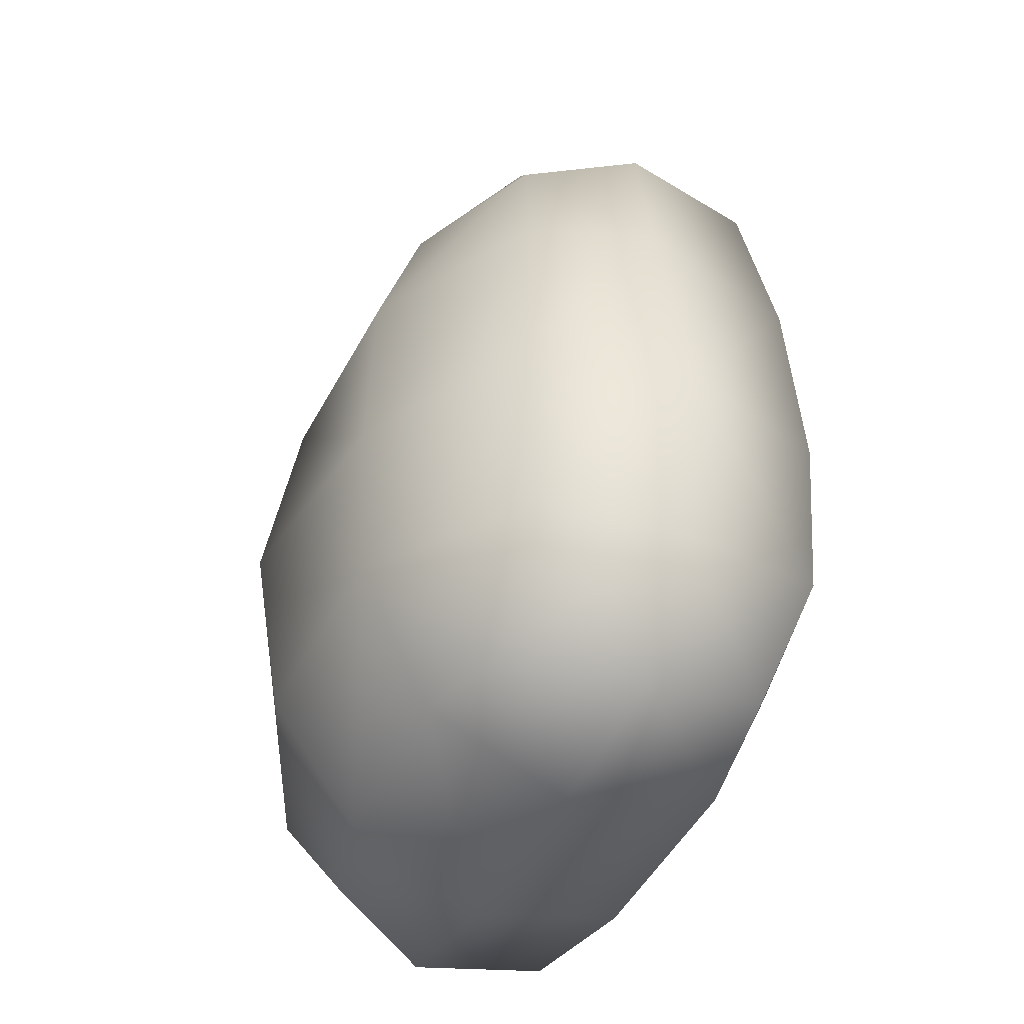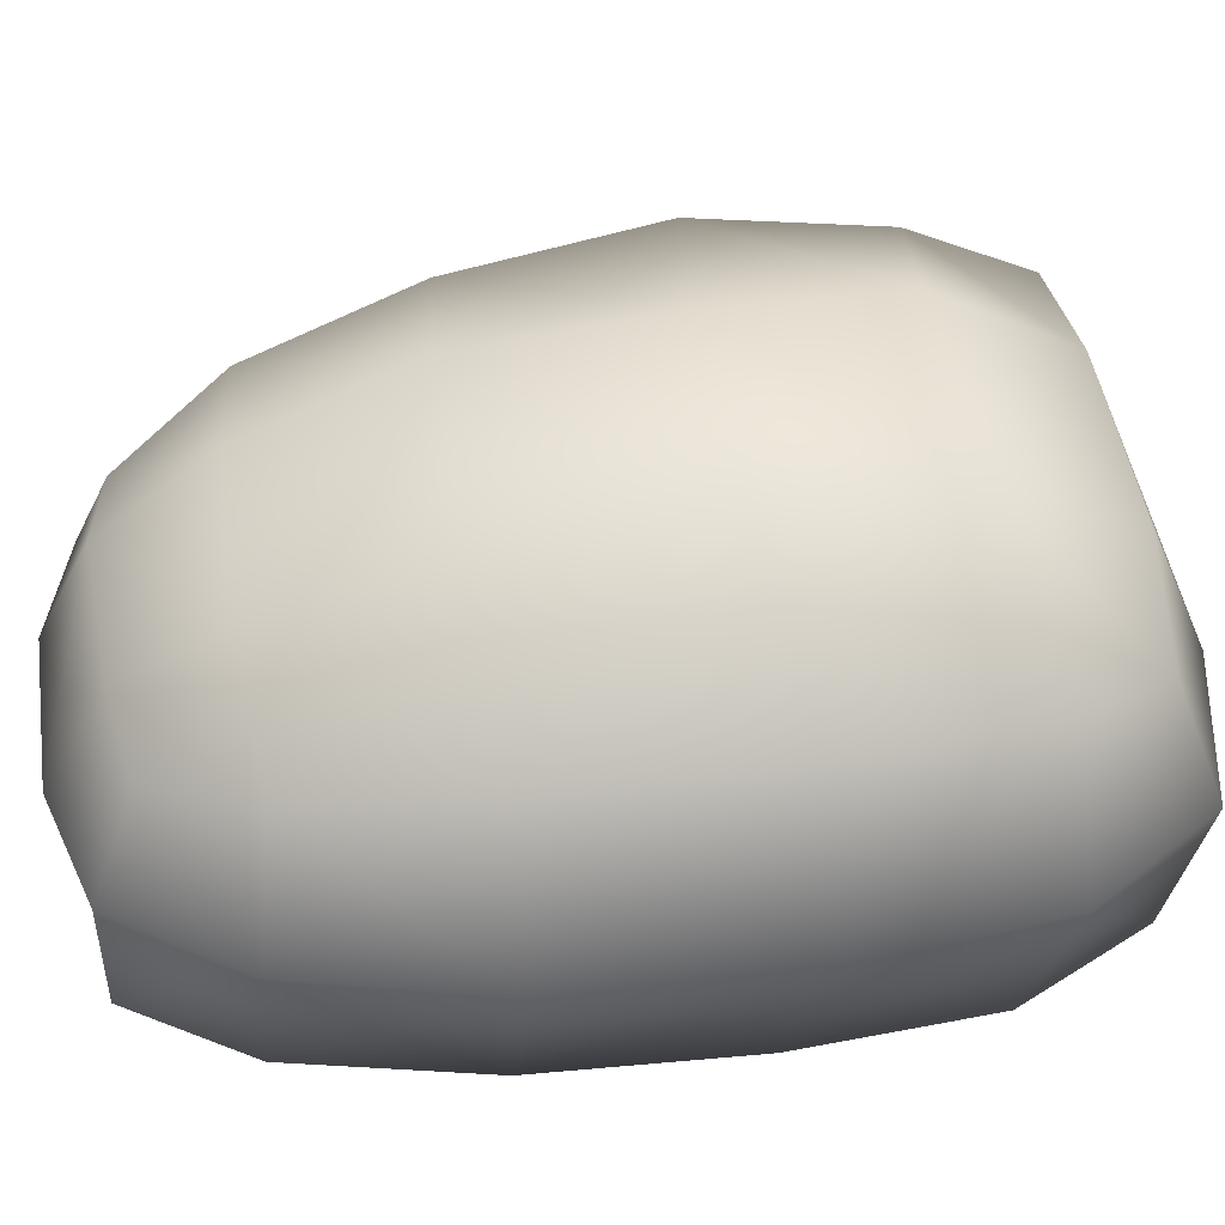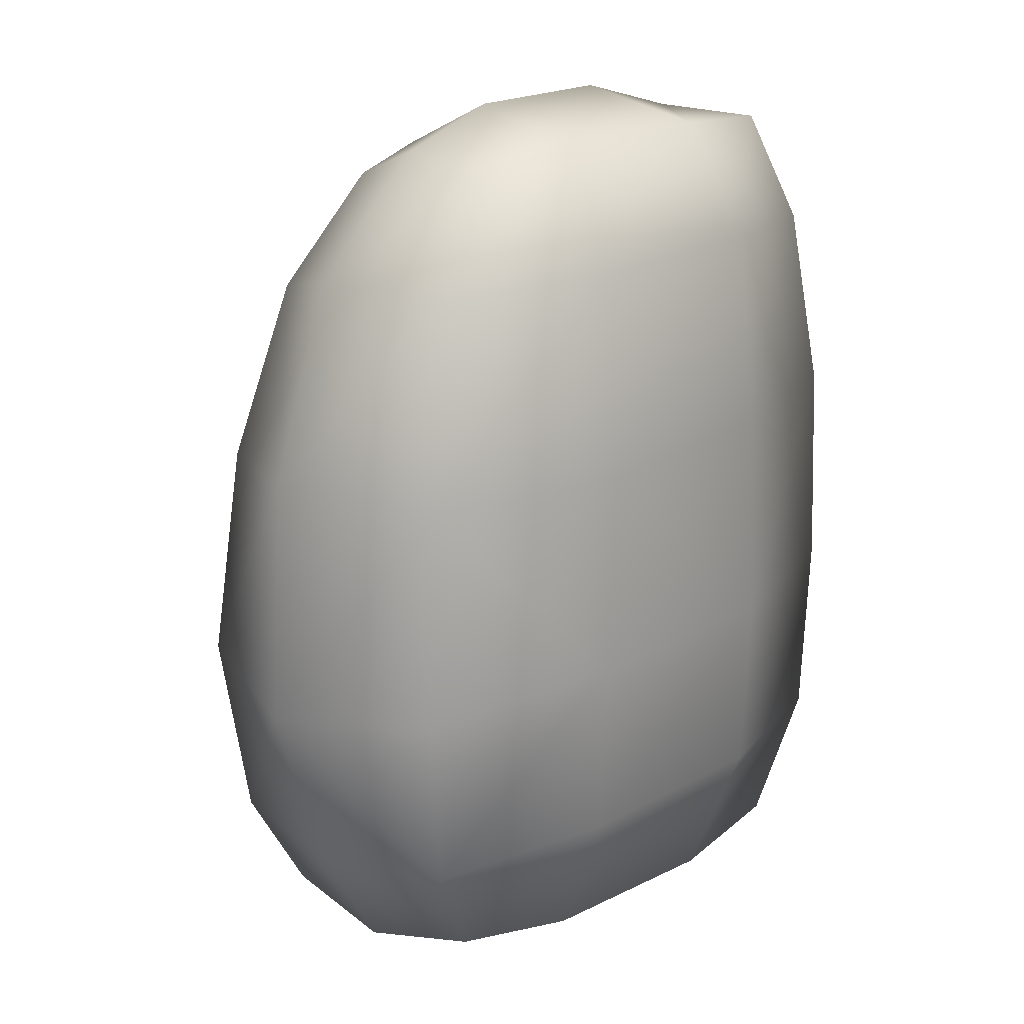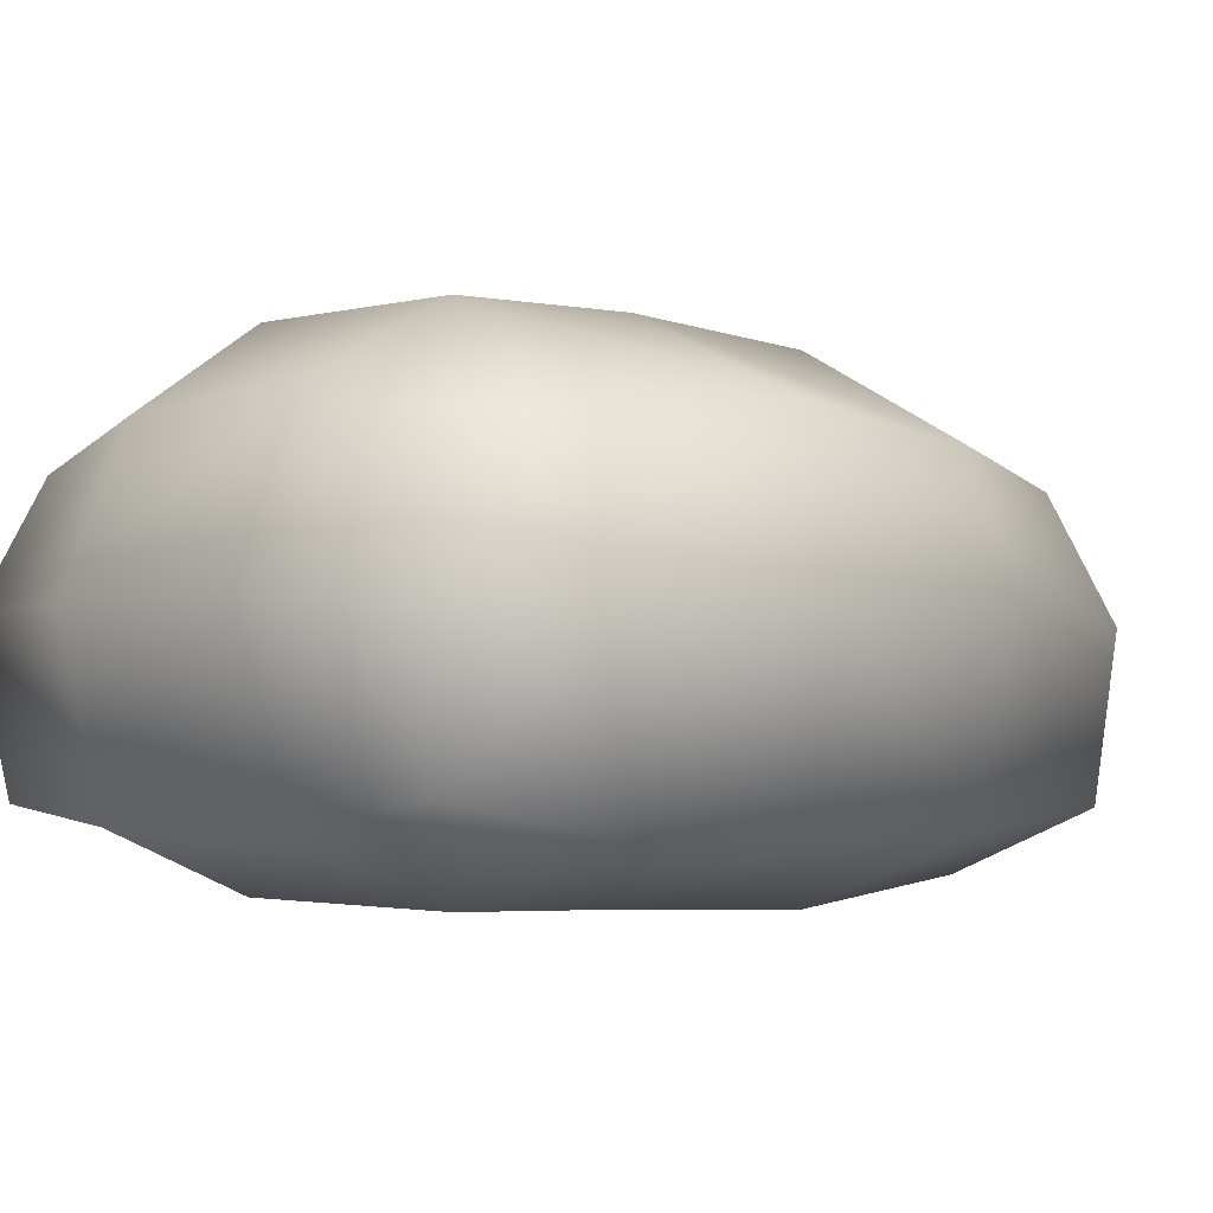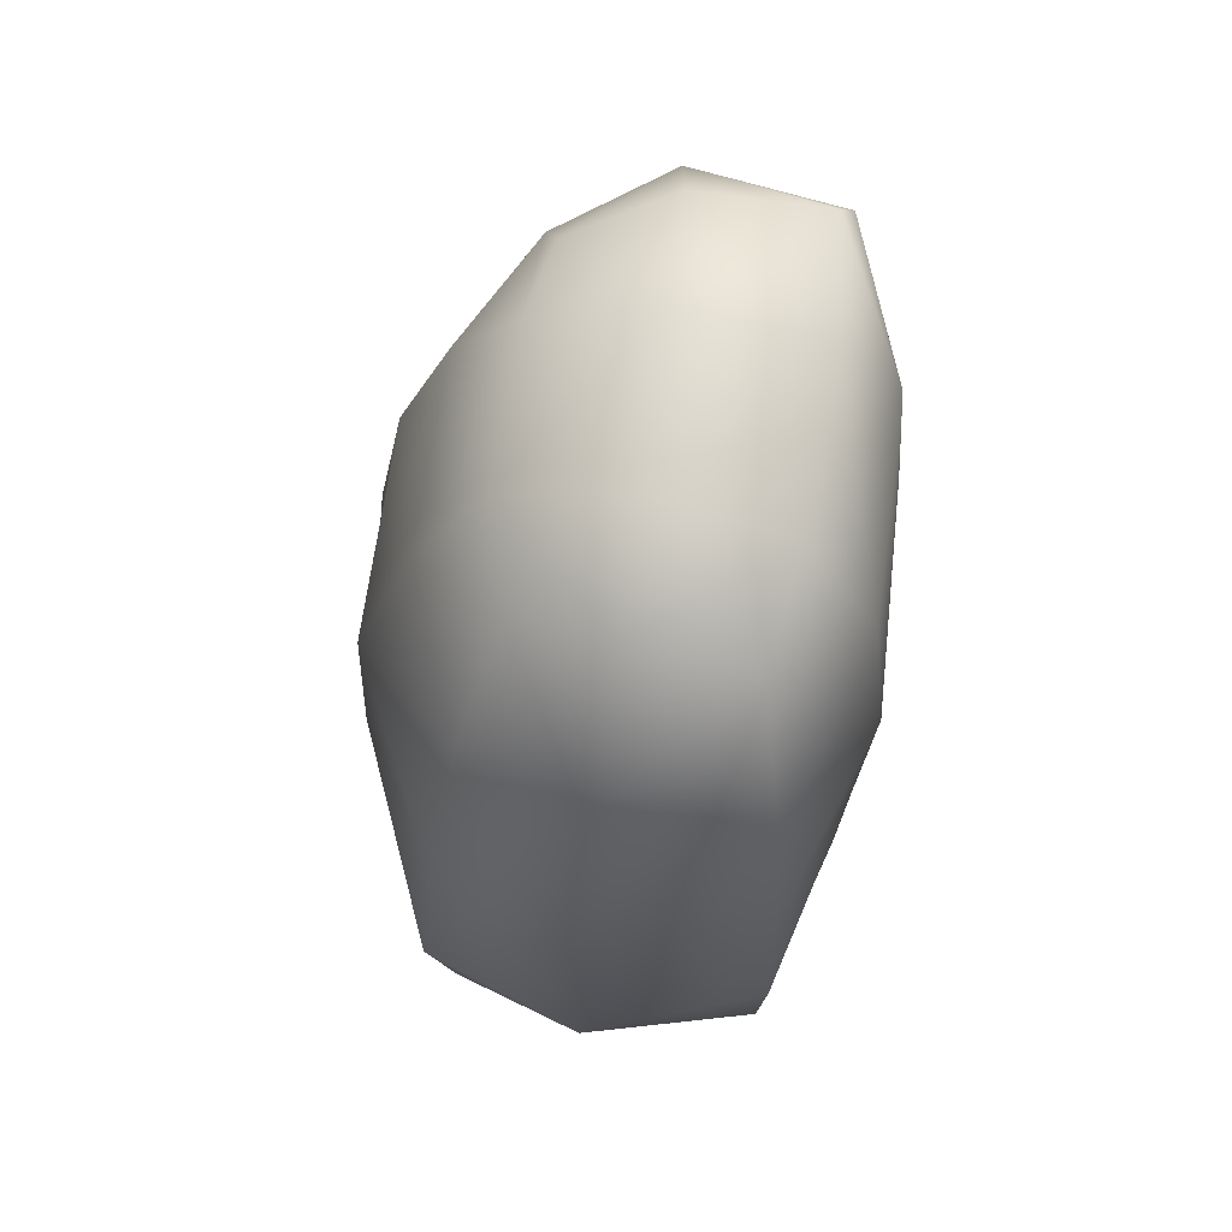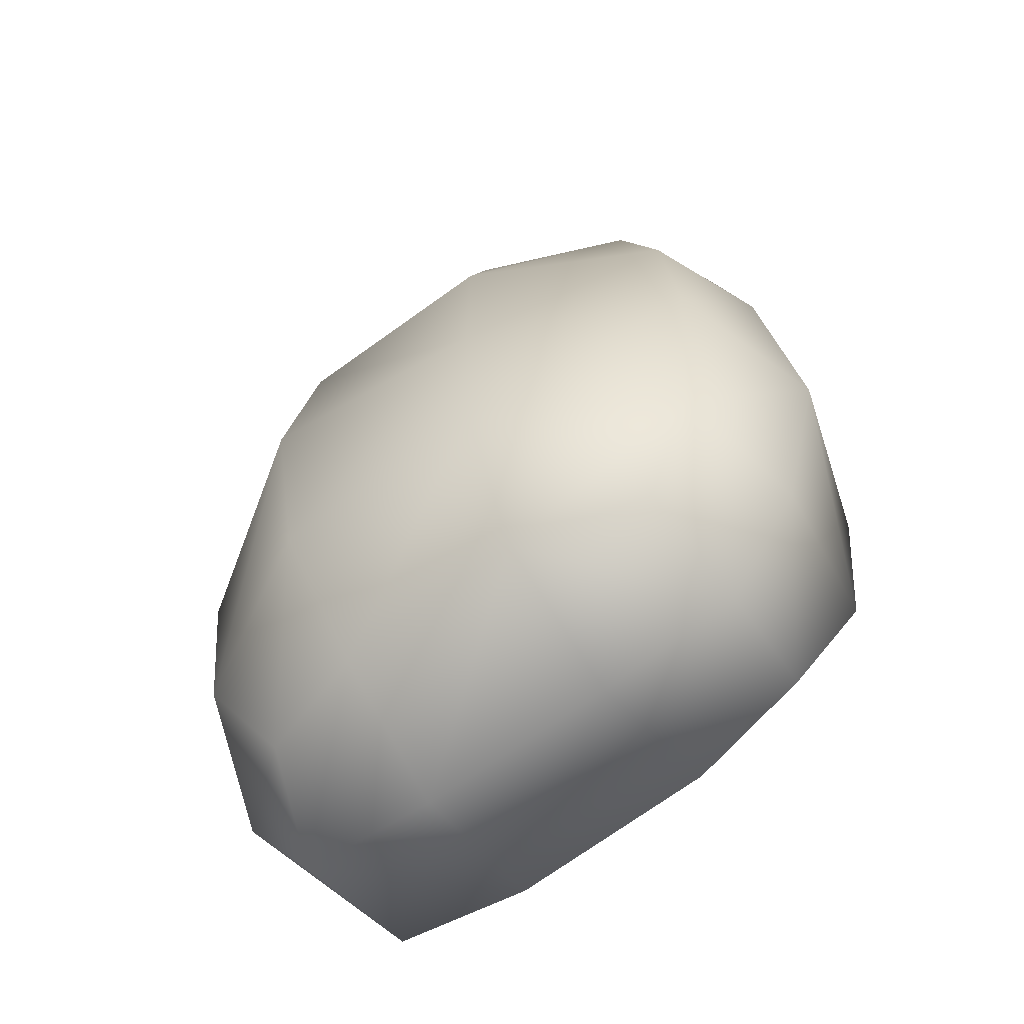
<metadata>
{"format":"obj","ext":"obj","renderer":"f3d","projection":"perspective","resolution":1024,"background":"white","views":[{"elev":-44.2,"azim":-116.1,"up":"+Z"},{"elev":48.8,"azim":81.1,"up":"+Y"},{"elev":19.3,"azim":-45.9,"up":"+Z"},{"elev":-2.9,"azim":-134.5,"up":"+Y"},{"elev":70.2,"azim":-81.7,"up":"+Z"},{"elev":-63.0,"azim":-143.1,"up":"+Z"}]}
</metadata>
<code>
g default
v 0.353 -0.5762 -1.36
v -0.3507 -0.5712 -1.332
v 0.3193 -0.03196 -1.525
v -0.3479 -0.03545 -1.509
v 0.2809 0.4331 -1.338
v -0.357 0.452 -1.329
v 0.9287 0.4619 -0.3794
v 0.3639 0.811 -0.2602
v -0.3823 0.7287 -0.2611
v -1.059 0.44 -0.3471
v 0.8627 0.3951 0.3651
v 0.3479 0.6988 0.4191
v -0.3606 0.6988 0.4146
v -0.9787 0.388 0.3568
v 0.2786 0.2997 1.316
v -0.2208 0.2962 1.342
v 0.2815 -0.08381 1.525
v -0.2376 -0.07385 1.517
v 0.2879 -0.5348 1.444
v -0.2749 -0.515 1.44
v 0.9915 -0.5838 0.4205
v 0.3714 -0.7787 0.4216
v -0.3706 -0.811 0.3982
v -0.9878 -0.5947 0.3769
v 1.032 -0.5803 -0.2701
v 0.3927 -0.7943 -0.2841
v -0.3869 -0.7873 -0.2847
v -1.037 -0.613 -0.3457
v -1.127 -0.003263 0.3667
v -1.225 -0.0619 -0.415
v 1.143 -0.02333 0.384
v 1.172 -0.02698 -0.374
v -0.9876 -0.5955 -0.9102
v -0.7737 -0.4977 -1.271
v -1.067 -0.0859 -0.9732
v -0.8124 -0.07087 -1.389
v -0.9868 0.384 -0.9646
v -0.7975 0.3332 -1.321
v 1.003 -0.5718 -0.8974
v 0.8209 -0.524 -1.317
v 1.095 -0.03047 -1.018
v 0.8226 -0.04694 -1.434
v 0.8662 0.4495 -0.9807
v 0.6762 0.3137 -1.308
v 0.7368 0.3107 0.9551
v 0.5581 0.2409 1.273
v 0.9668 -0.0431 1.016
v 0.6708 -0.08421 1.416
v -0.5327 0.2102 1.286
v -0.7914 0.316 0.9279
v -0.9551 -0.05548 1.02
v -0.5956 -0.09514 1.407
v 0.8819 -0.5384 1.041
v 0.6716 -0.493 1.419
v -0.8666 -0.5401 1.034
v -0.6184 -0.4569 1.379
v 0.3306 0.5122 0.9846
v -0.2882 0.5167 0.9754
v -0.387 0.7084 -0.874
v 0.3373 0.7138 -0.8899
v 0.3896 -0.7632 -0.8791
v -0.387 -0.7741 -0.8689
v -0.3415 -0.7368 1.063
v 0.3424 -0.7273 1.07
g Beef
f 45 57 15 46
f 57 58 16 15
f 58 50 49 16
f 17 15 16 18
f 16 49 52 18
f 57 45 11 12
f 58 57 12 13
f 50 58 13 14
f 5 44 42 3
f 3 4 6 5
f 59 60 5 6
f 37 59 6 38
f 60 43 44 5
f 11 7 8 12
f 12 8 9 13
f 9 10 14 13
f 59 37 10 9
f 60 59 9 8
f 43 60 8 7
f 1 2 4 3
f 2 34 36 4
f 61 39 25 26
f 62 61 26 27
f 33 62 27 28
f 42 40 1 3
f 6 4 36 38
f 30 35 33 28
f 37 35 30 10
f 32 25 39 41
f 32 41 43 7
f 34 33 35 36
f 38 36 35 37
f 41 39 40 42
f 41 42 44 43
f 11 31 32 7
f 62 33 34 2
f 61 62 2 1
f 39 61 1 40
f 19 54 48 17
f 19 17 18 20
f 64 63 23 22
f 63 55 24 23
f 53 64 22 21
f 48 46 15 17
f 20 18 52 56
f 29 24 55 51
f 29 51 50 14
f 31 47 53 21
f 45 47 31 11
f 47 45 46 48
f 47 48 54 53
f 49 50 51 52
f 56 52 51 55
f 10 30 29 14
f 21 22 26 25
f 26 22 23 27
f 27 23 24 28
f 21 25 32 31
f 30 28 24 29
f 64 53 54 19
f 63 64 19 20
f 55 63 20 56

</code>
